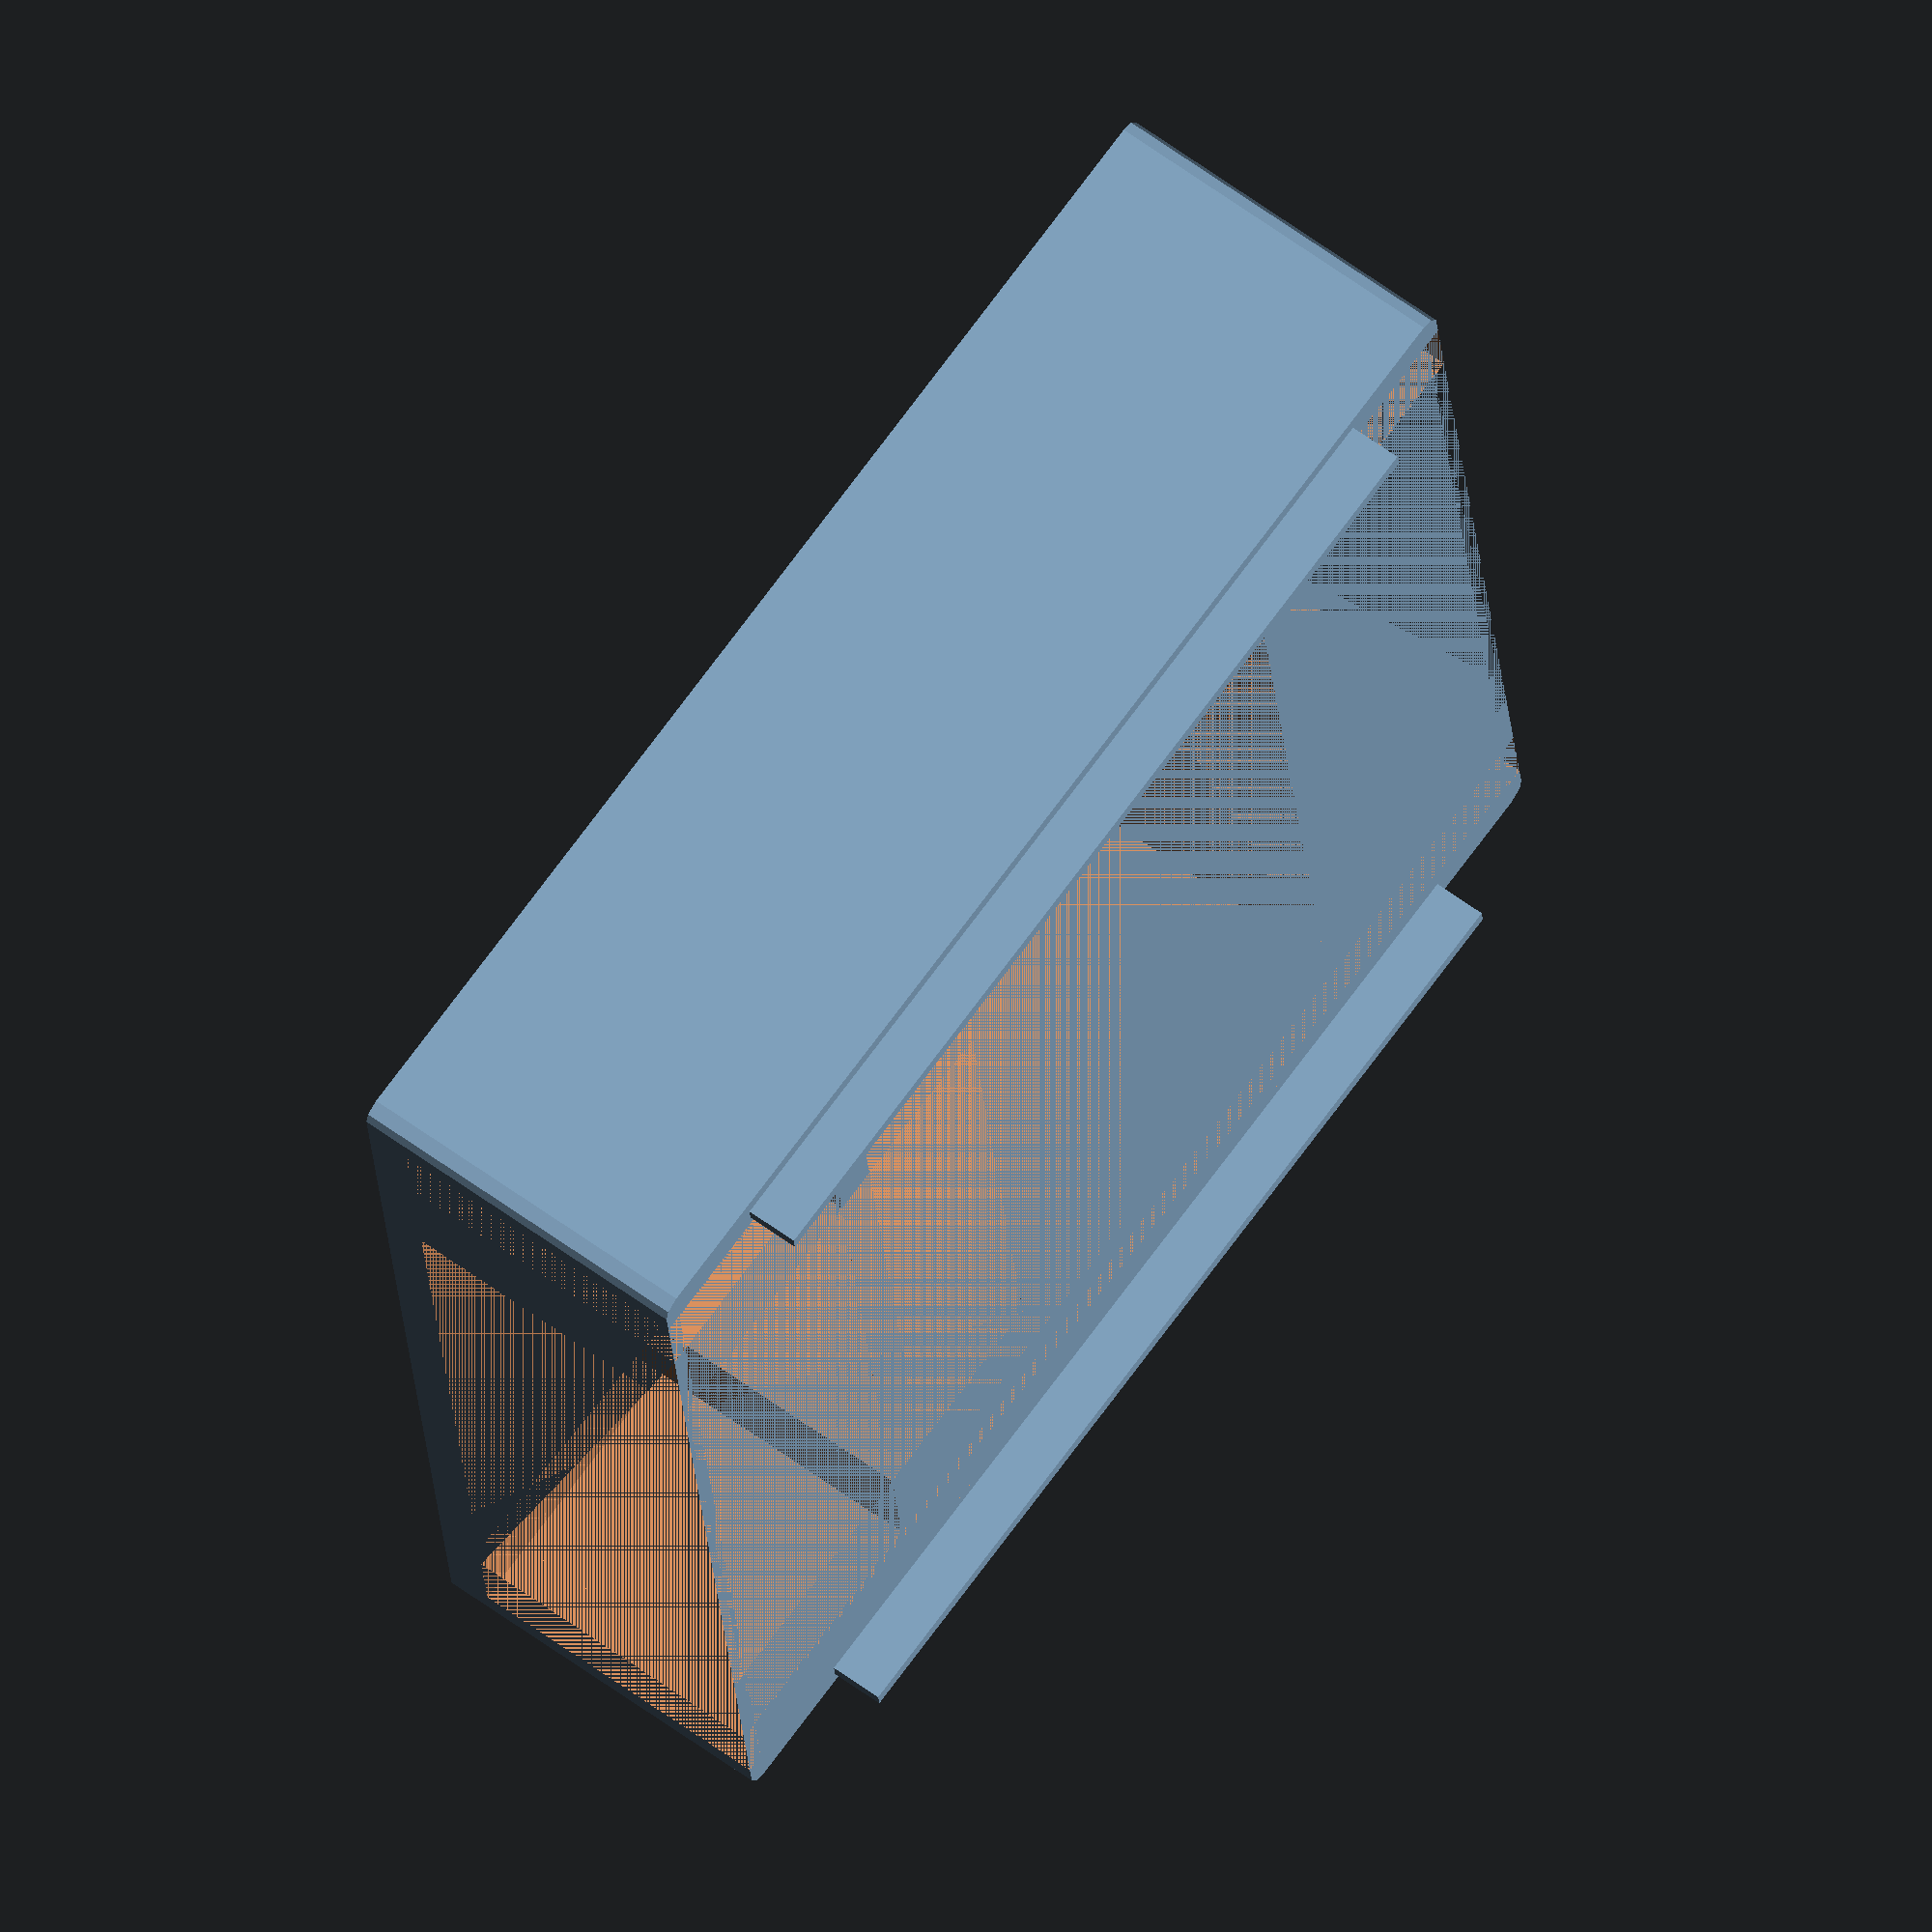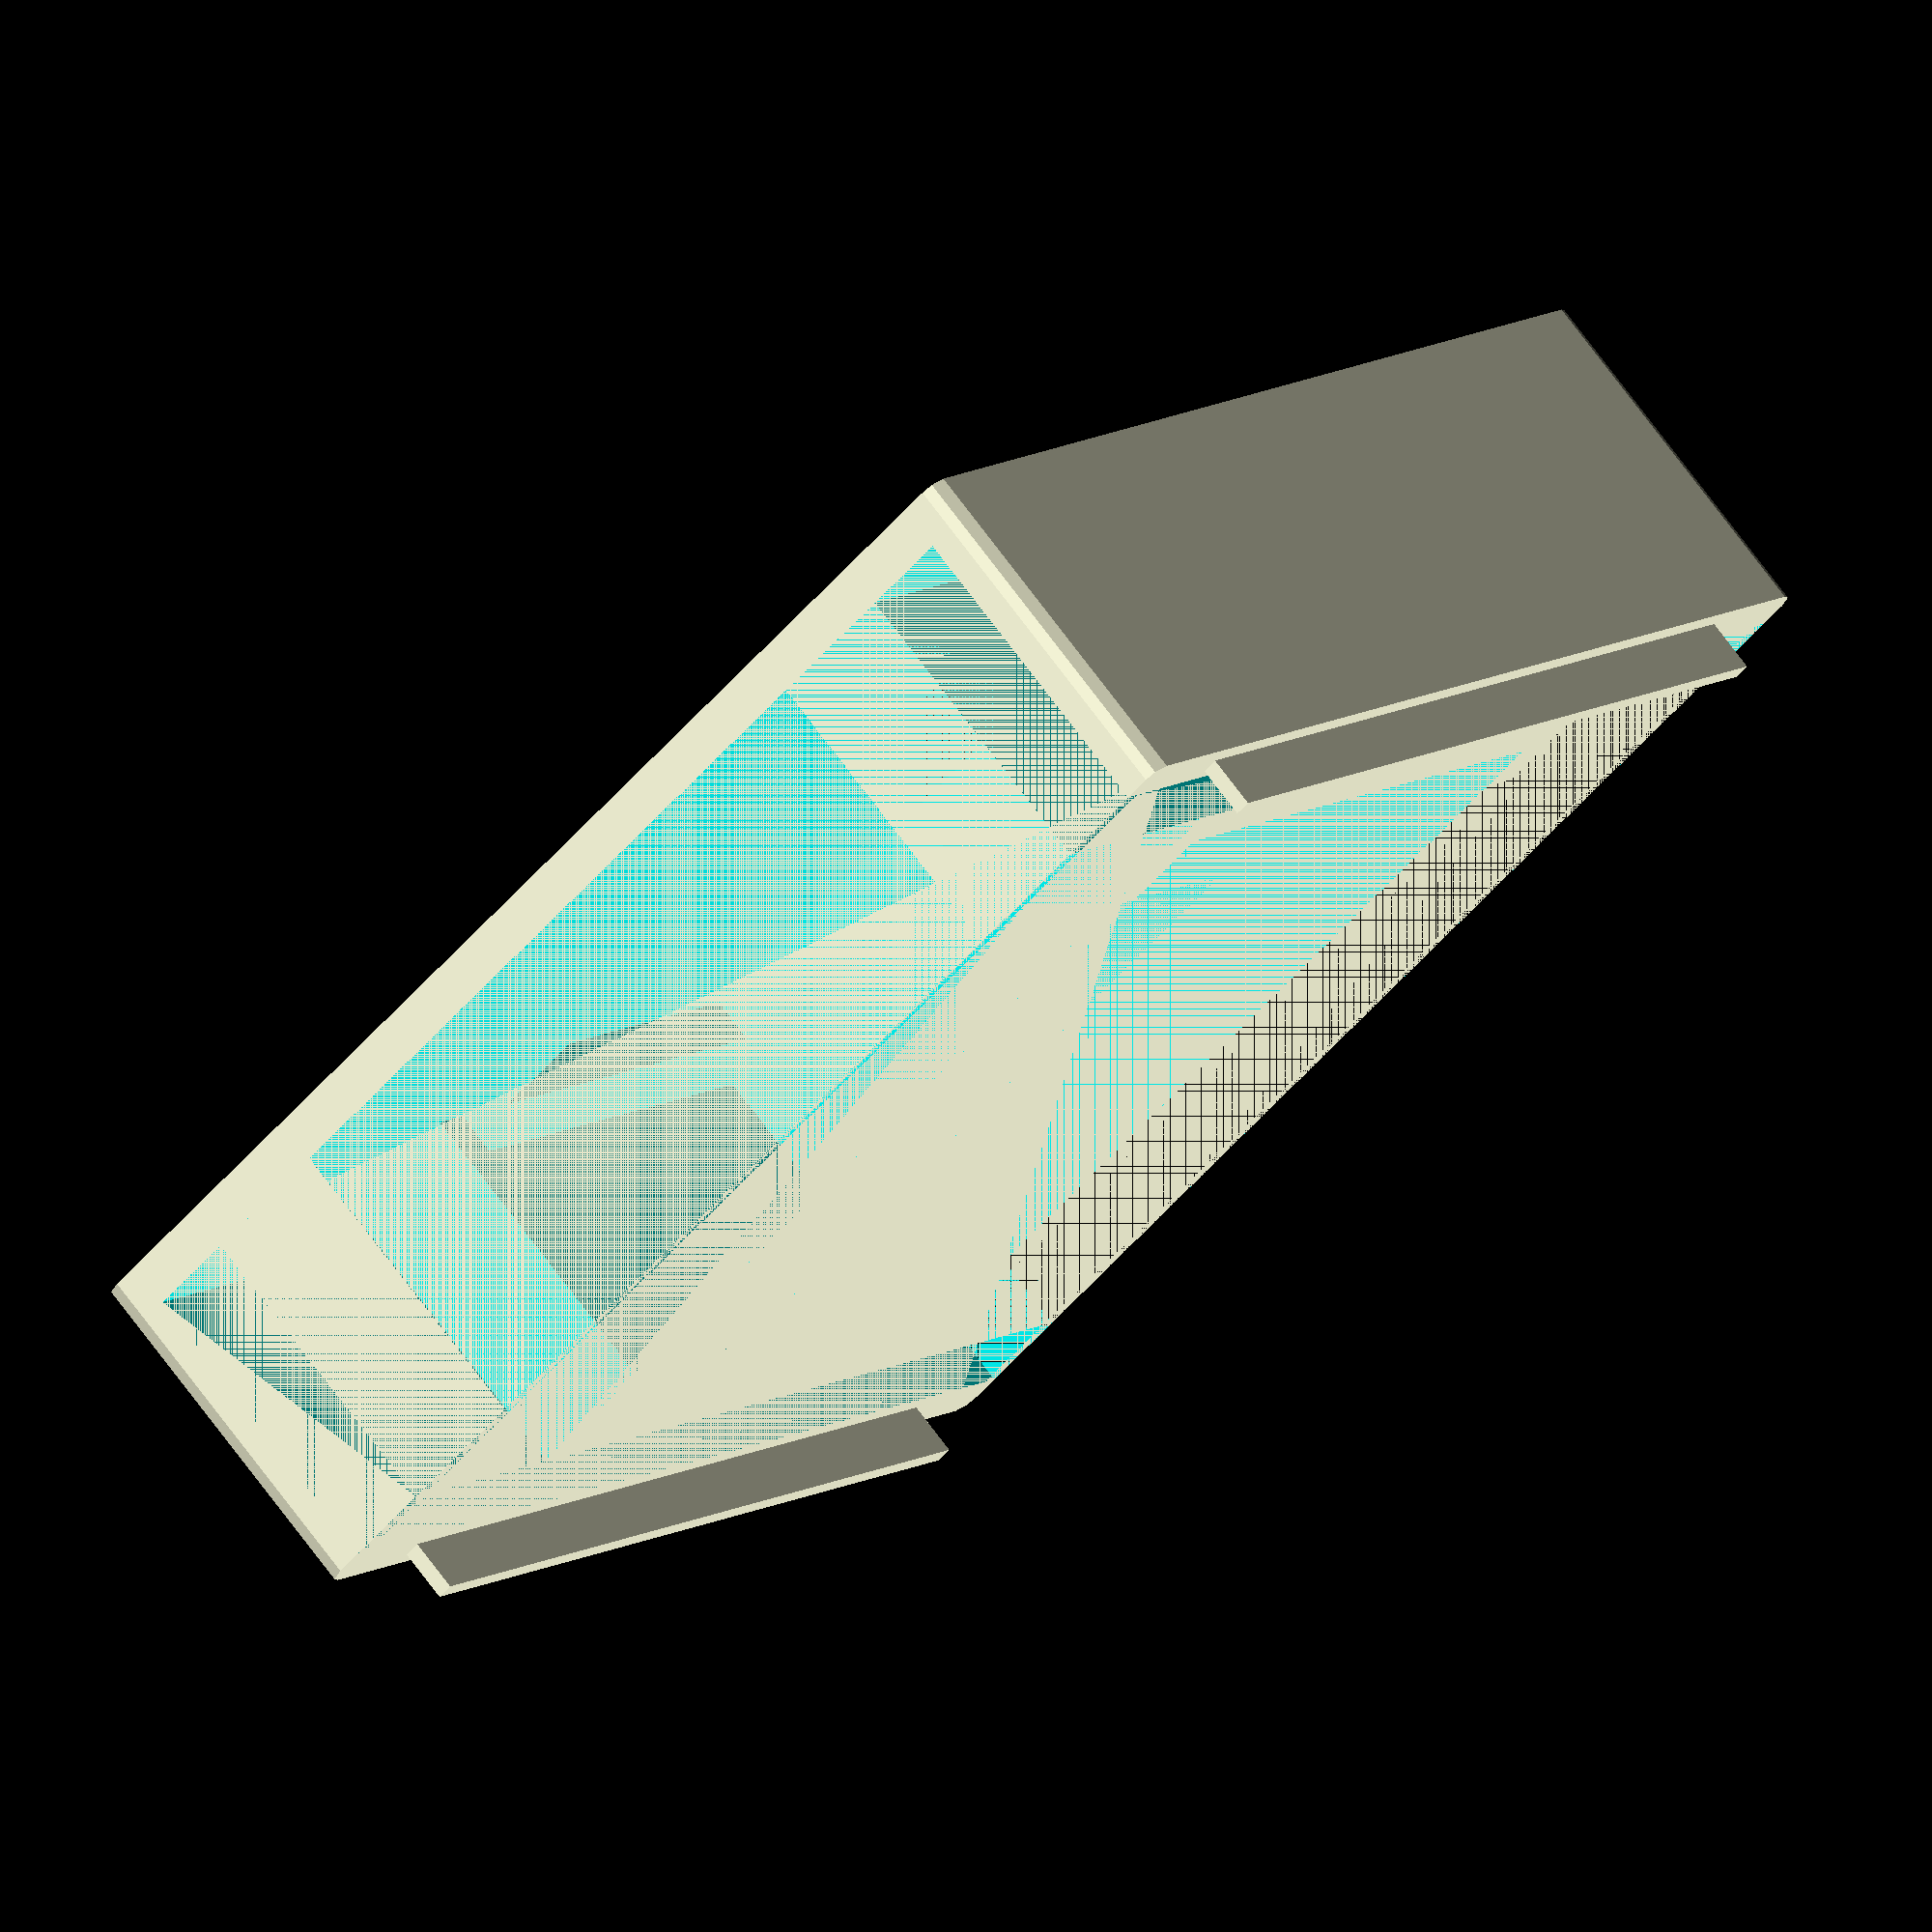
<openscad>
// Board dimensions
internal_length = 72.5;
internal_width = 100.5;

external_length = 140;
external_width = 140;

// Espessura das paredes e base
start_inside_cube_x = (external_length - internal_length)/2;
start_inside_cube_y = (external_width - internal_width)/2;
base_thickness = 5;


// Total height of the support
total_height = 40;

base_size = 10;

left_distance = 6;
right_distance = 6;
wall_thickness_corner = 10;

distance_x_hole = 15;
distance_y_hole = 1.5;

hole_width = 2;
hole_heigth = 6;

space_beetween_hole_pin = 0.1;

wall_thickness = 5;

// Função para criar o suporte com a parte da frente ajustada
module support() {
    // External box
    difference() {
        // Caixa externa
        translate([2, 2, 0])
            linear_extrude(total_height)offset(r=2)square([external_length-4, external_width-4]);
        // cube([external_length, external_width, total_height]);

        // Internal box
        translate([start_inside_cube_x, start_inside_cube_y, base_thickness])
            cube([internal_length, internal_width, total_height - base_thickness]);
        
        // Retira parede esquerda
        translate([0, wall_thickness, base_thickness])
            cube([external_length, start_inside_cube_y - 2 * wall_thickness, total_height - base_thickness]);

        // Retira parede direita
        translate([0, start_inside_cube_y + internal_width + wall_thickness, base_thickness])
            cube([external_length, start_inside_cube_y - 2 * wall_thickness, total_height - base_thickness]);

        // Retira parede cima
        translate([0, start_inside_cube_y - wall_thickness, base_thickness])
            cube([start_inside_cube_x - wall_thickness, internal_width + 2 * wall_thickness, total_height - base_thickness]);

        // Retira parede baixo
        translate([external_width - start_inside_cube_x + wall_thickness, start_inside_cube_y - wall_thickness, base_thickness])
            cube([start_inside_cube_x, internal_width + 2 * wall_thickness, total_height - base_thickness]);
        
        // Internal support for board floor
        translate([start_inside_cube_x+base_size, start_inside_cube_y+base_size])
            cube([internal_length-2*base_size, internal_width-2*base_size, total_height - base_thickness]);

        // Retira as paredes da frente
        translate([start_inside_cube_x + internal_length, start_inside_cube_y+left_distance, base_thickness])
            cube([start_inside_cube_x, internal_width - left_distance - right_distance, total_height - base_thickness]);

        // Retira a parte de trás
        translate([0, start_inside_cube_y + wall_thickness_corner, base_thickness])
            cube([internal_length - 2 * wall_thickness_corner, internal_width - 2 * wall_thickness_corner, total_height - base_thickness]);

        // Faz o buraco para caber o pino no lado esquerdo
        translate([distance_x_hole, distance_y_hole, 0])
            cube([external_length - 2 * distance_x_hole, hole_width, hole_heigth]);

        // Faz o buraco para caber o pino no lado direito
        translate([distance_x_hole, external_width - distance_y_hole - hole_width, 0])
            cube([external_length - 2 * distance_x_hole, hole_width, hole_heigth]);
    }

    // Faz o pino superior esquerdo
        translate([distance_x_hole + space_beetween_hole_pin, distance_y_hole + space_beetween_hole_pin, total_height])
            cube([external_length - 2 * distance_x_hole - 2 * space_beetween_hole_pin, hole_width - 2 * space_beetween_hole_pin, hole_heigth - space_beetween_hole_pin]);
    
    // Faz o pino superior direito
        translate([distance_x_hole + space_beetween_hole_pin, external_width - distance_y_hole - 2 * space_beetween_hole_pin - hole_width, total_height])
            cube([external_length - 2 * distance_x_hole - 2 * space_beetween_hole_pin, hole_width - 2 * space_beetween_hole_pin, hole_heigth - space_beetween_hole_pin]);
}

// Desenhar o suporte
support();

</openscad>
<views>
elev=296.6 azim=353.5 roll=306.4 proj=o view=solid
elev=285.9 azim=52.5 roll=323.2 proj=o view=solid
</views>
